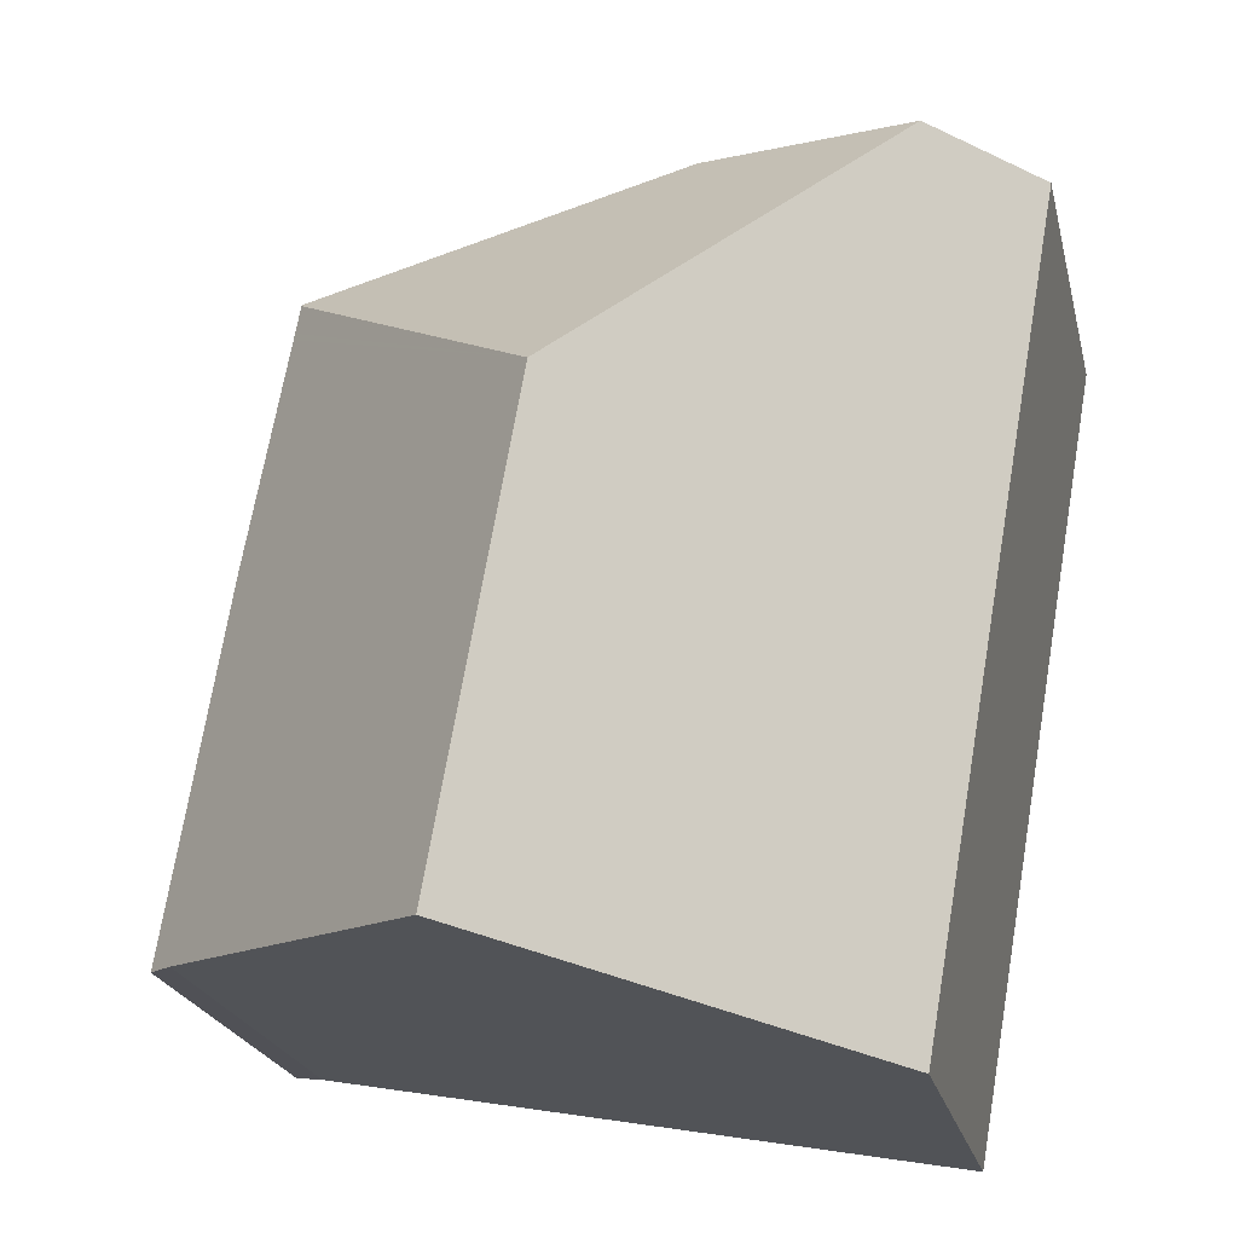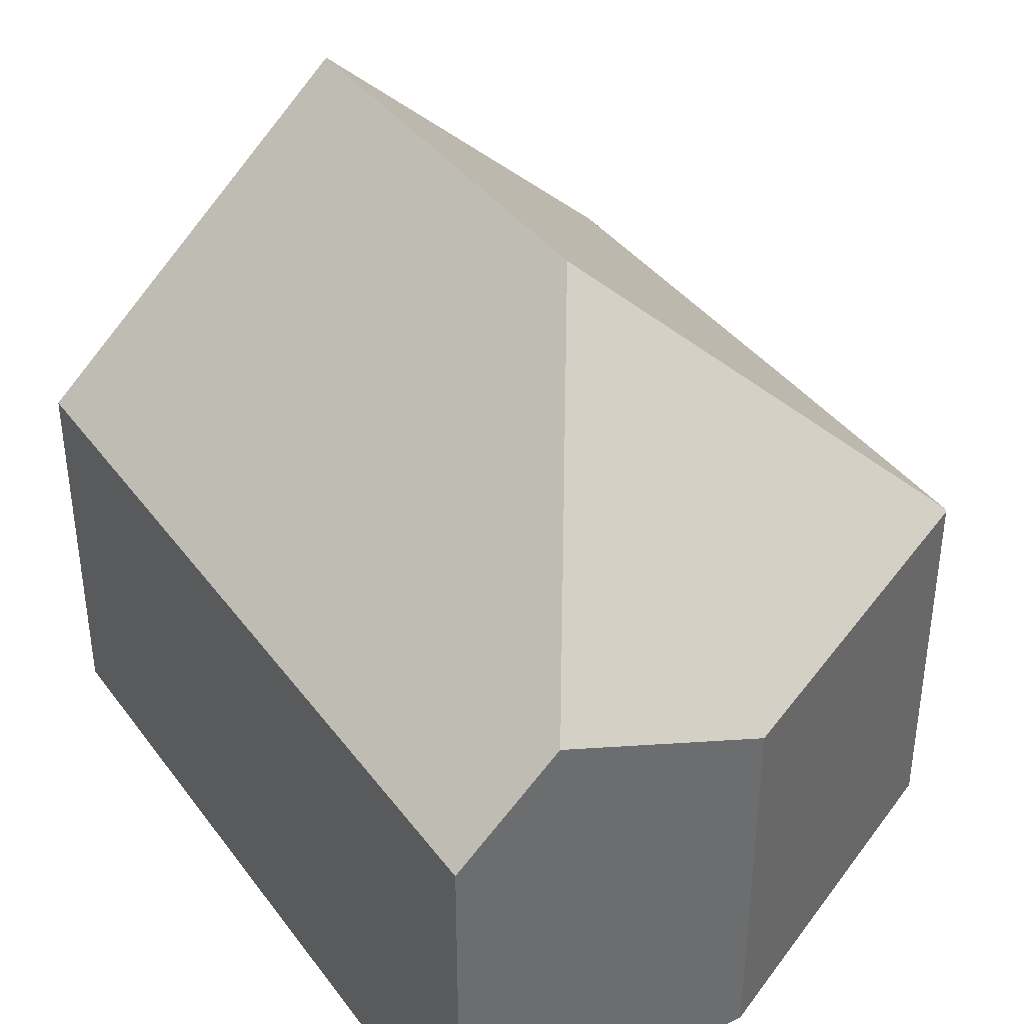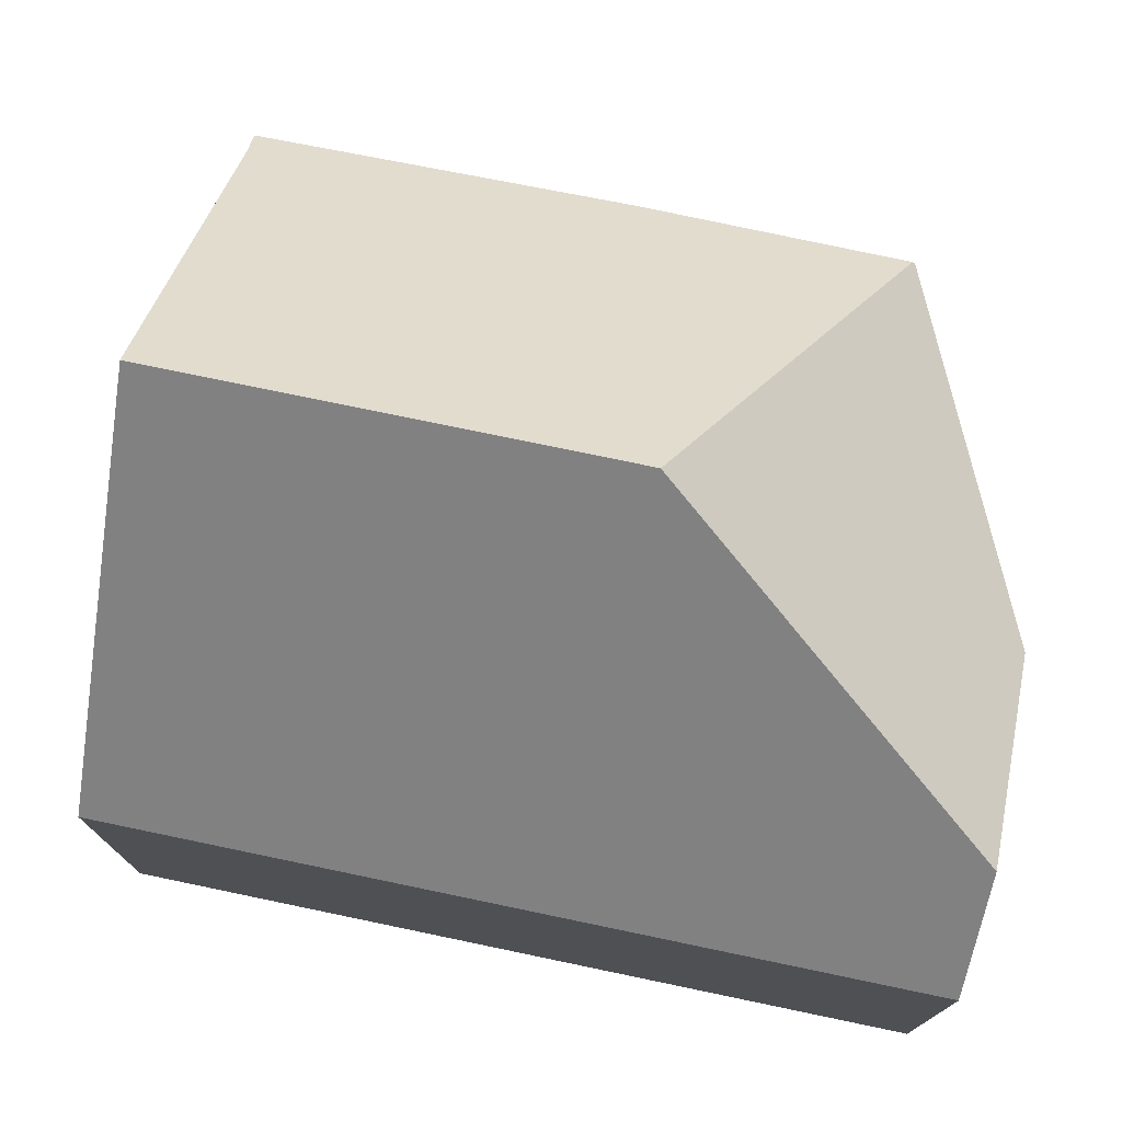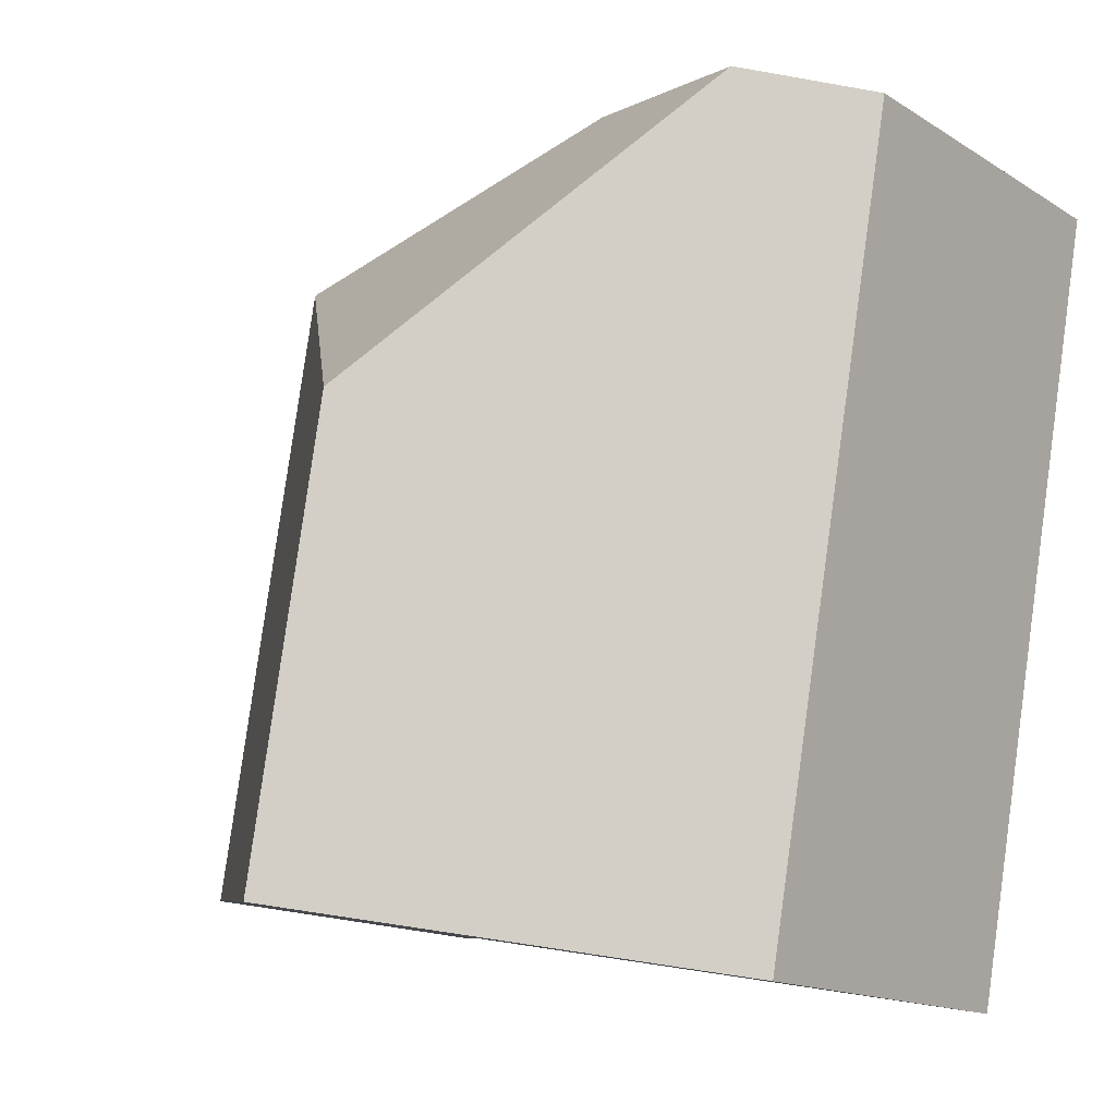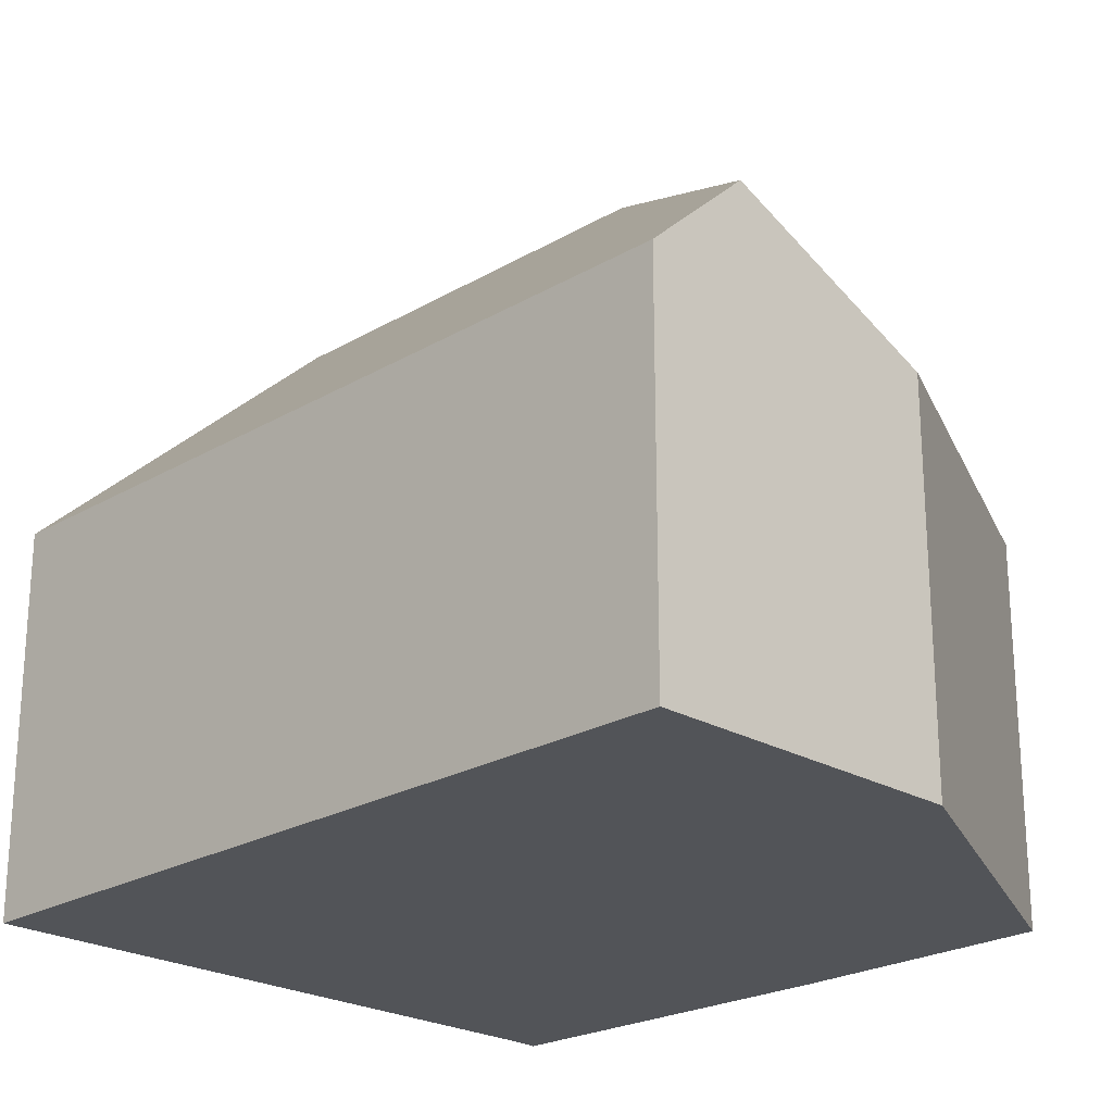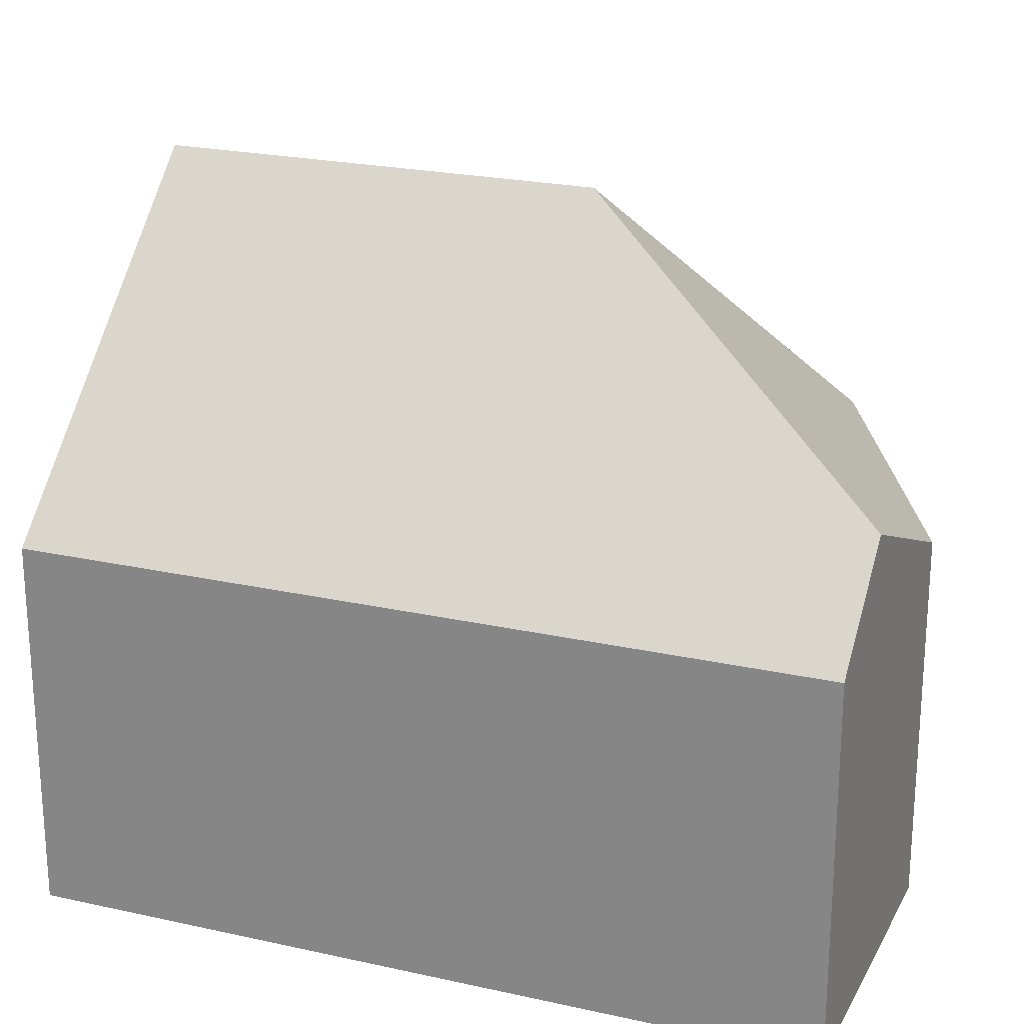
<metadata>
{"format":"obj","ext":"obj","renderer":"f3d","projection":"perspective","resolution":1024,"background":"white","views":[{"elev":-22.2,"azim":-167.2,"up":"+Z"},{"elev":38.8,"azim":-42.4,"up":"+Y"},{"elev":76.1,"azim":-88.2,"up":"+Y"},{"elev":-14.8,"azim":-142.8,"up":"+Z"},{"elev":-23.3,"azim":-55.4,"up":"+Y"},{"elev":22.8,"azim":-79.1,"up":"+Y"}]}
</metadata>
<code>
v  6.672 11.8 -4.82
v  13.09 7.017 -11.43
v  8.002 11.8 -12.39
v  13.54 6.598 -11.38
v  12.56 6.496 -5.149
v  11.83 6.543 -1.298
v  11.81 6.544 -1.187
v  11.72 6.549 -0.717
v  11.8 6.544 -1.156
v  2.889 6.995 -13.34
v  2.363 6.501 -13.44
v  0 6.501 3.981e-16
v  1.737 8.135 0.336
v  5.385 6.508 1.043
v  11.71 6.508 -0.672
v  11.71 4.115e-17 -0.672
v  11.72 4.39e-17 -0.717
v  12.56 3.153e-16 -5.149
v  11.83 7.948e-17 -1.298
v  11.81 7.268e-17 -1.187
v  11.8 7.078e-17 -1.156
v  13.54 6.968e-16 -11.38
v  13.09 7e-16 -11.43
v  8.002 7.584e-16 -12.39
v  2.889 8.171e-16 -13.34
v  2.363 8.231e-16 -13.44
v  0 0 0
v  5.385 -6.387e-17 1.043
v  1.737 -2.057e-17 0.336
g defaultobject
f 1 2 3
f 2 1 4
f 4 1 5
f 5 1 6
f 6 1 7
f 7 1 8
f 7 8 9
f 10 1 3
f 1 10 11
f 1 11 12
f 1 12 13
f 14 1 13
f 1 14 15
f 1 15 8
f 15 9 8
f 9 15 16
f 9 16 7
f 7 16 6
f 6 16 5
f 5 16 17
f 5 17 18
f 18 17 19
f 19 17 20
f 20 17 21
f 5 22 4
f 22 5 18
f 4 23 2
f 23 4 22
f 23 3 2
f 3 23 10
f 10 23 24
f 10 24 25
f 10 25 11
f 11 25 26
f 26 12 11
f 12 26 27
f 28 15 14
f 15 28 16
f 12 14 13
f 14 12 27
f 14 27 28
f 28 27 29
f 18 23 22
f 23 18 24
f 24 18 25
f 25 18 26
f 26 18 27
f 27 18 19
f 27 19 20
f 27 20 21
f 27 21 16
f 27 16 29
f 29 16 28

</code>
